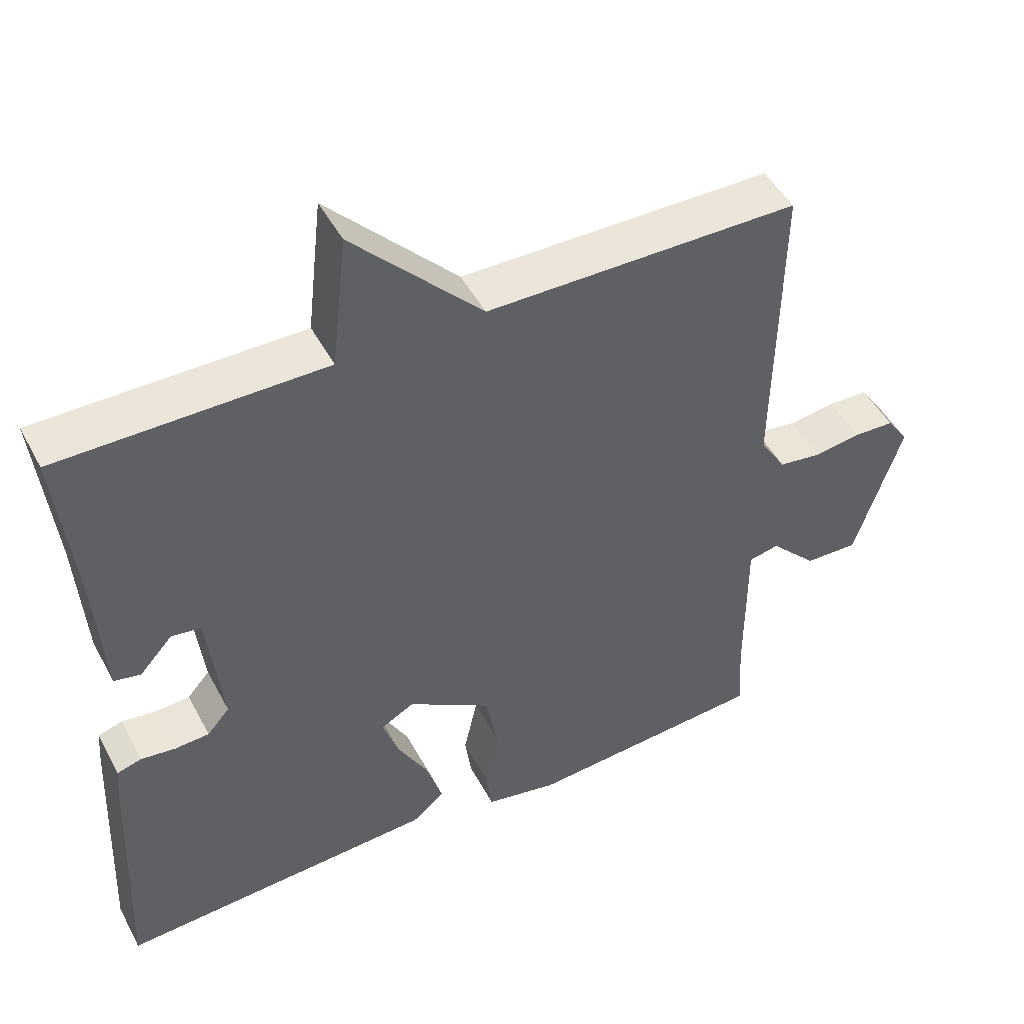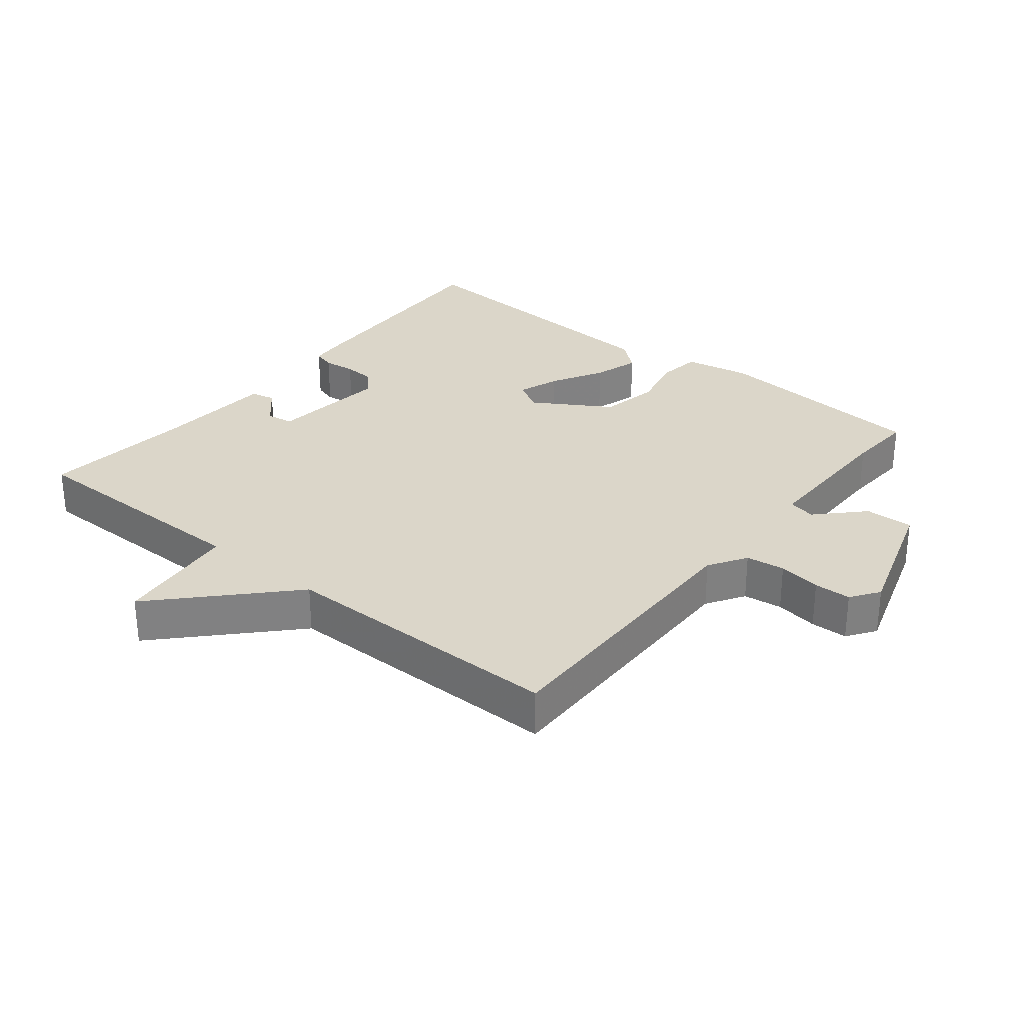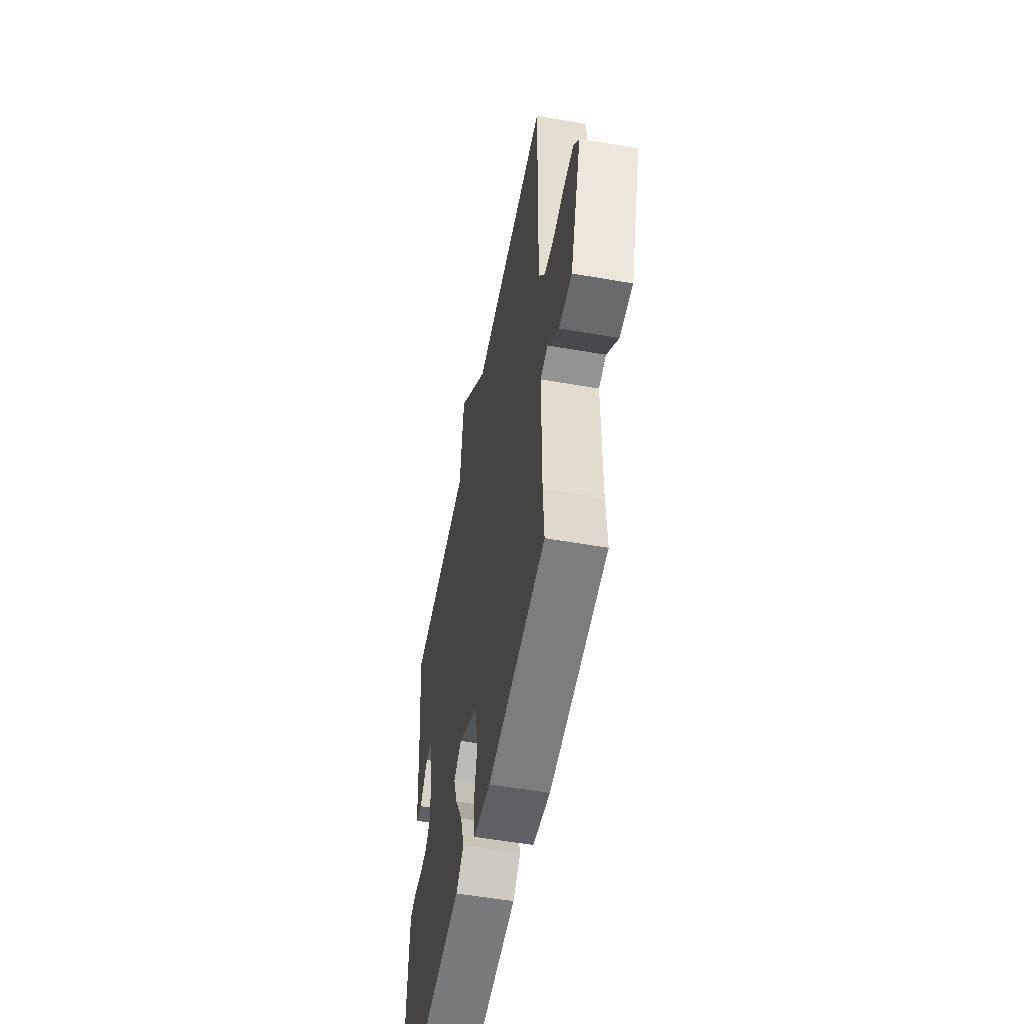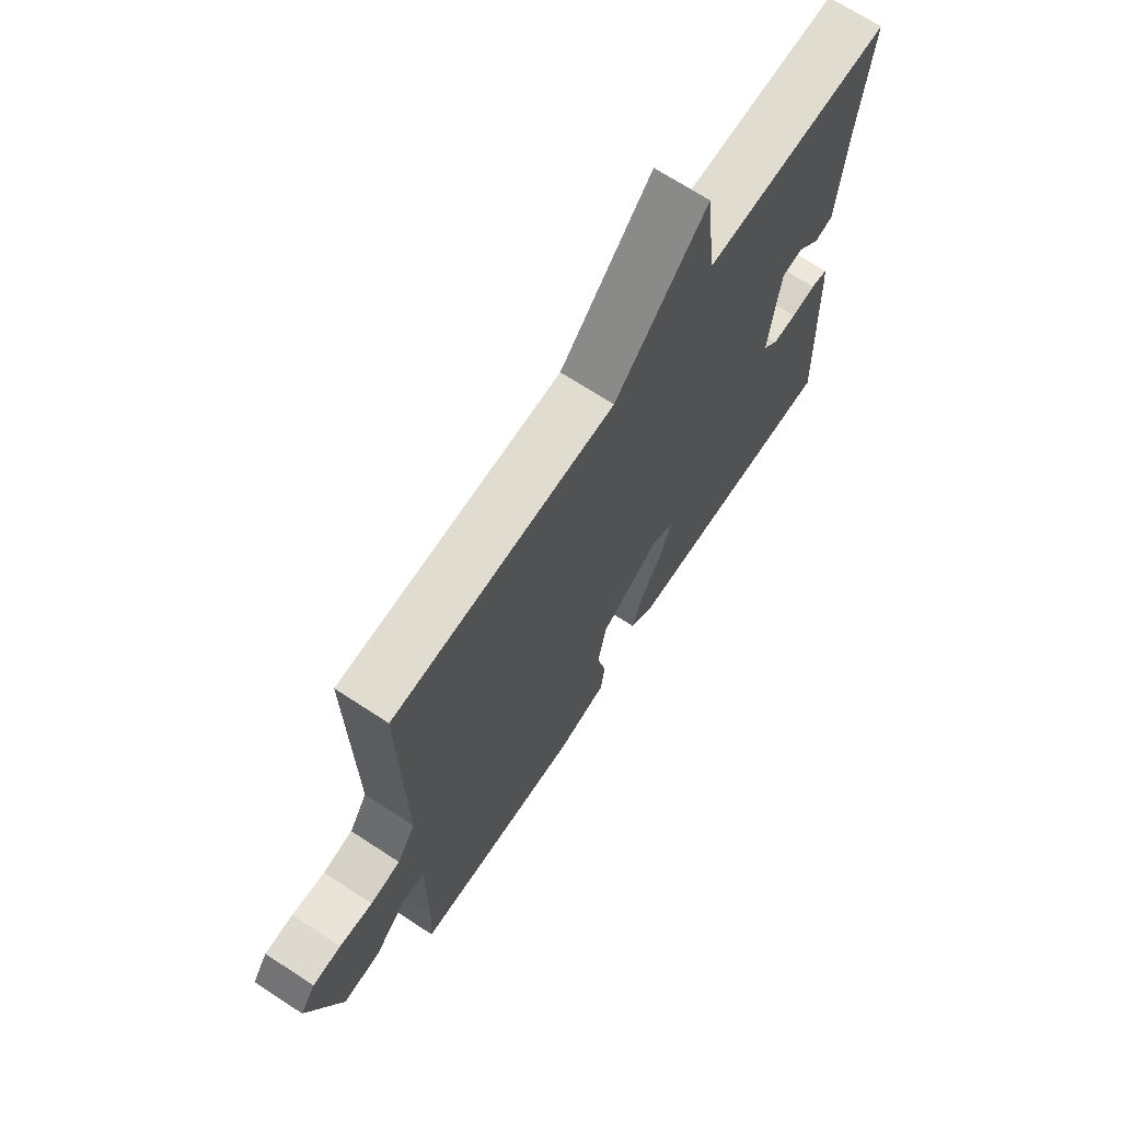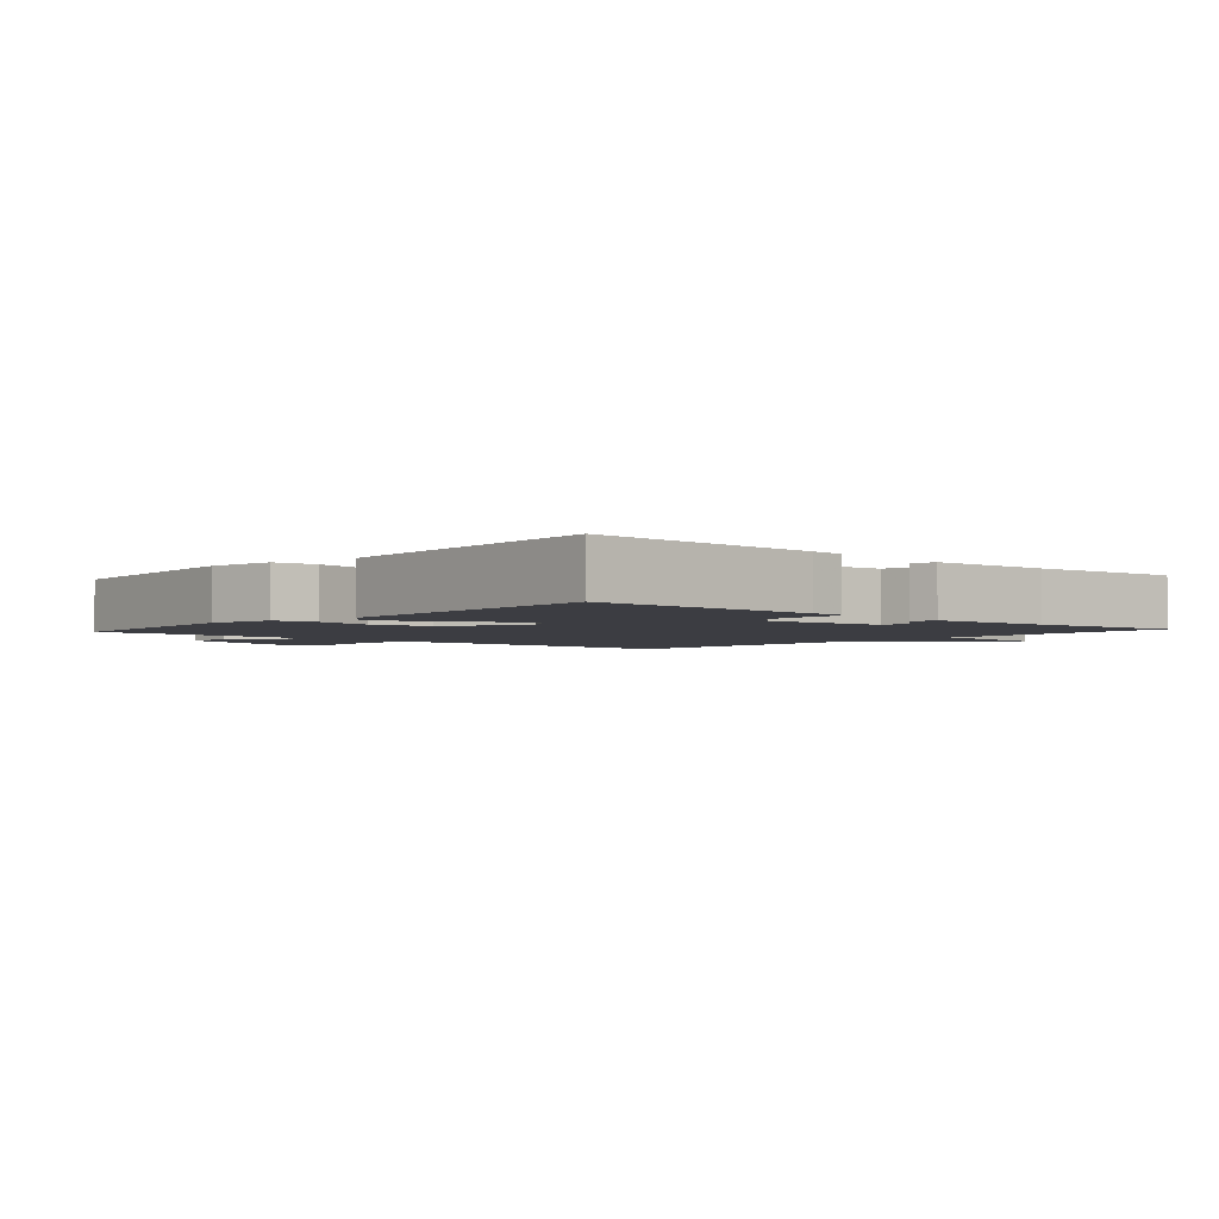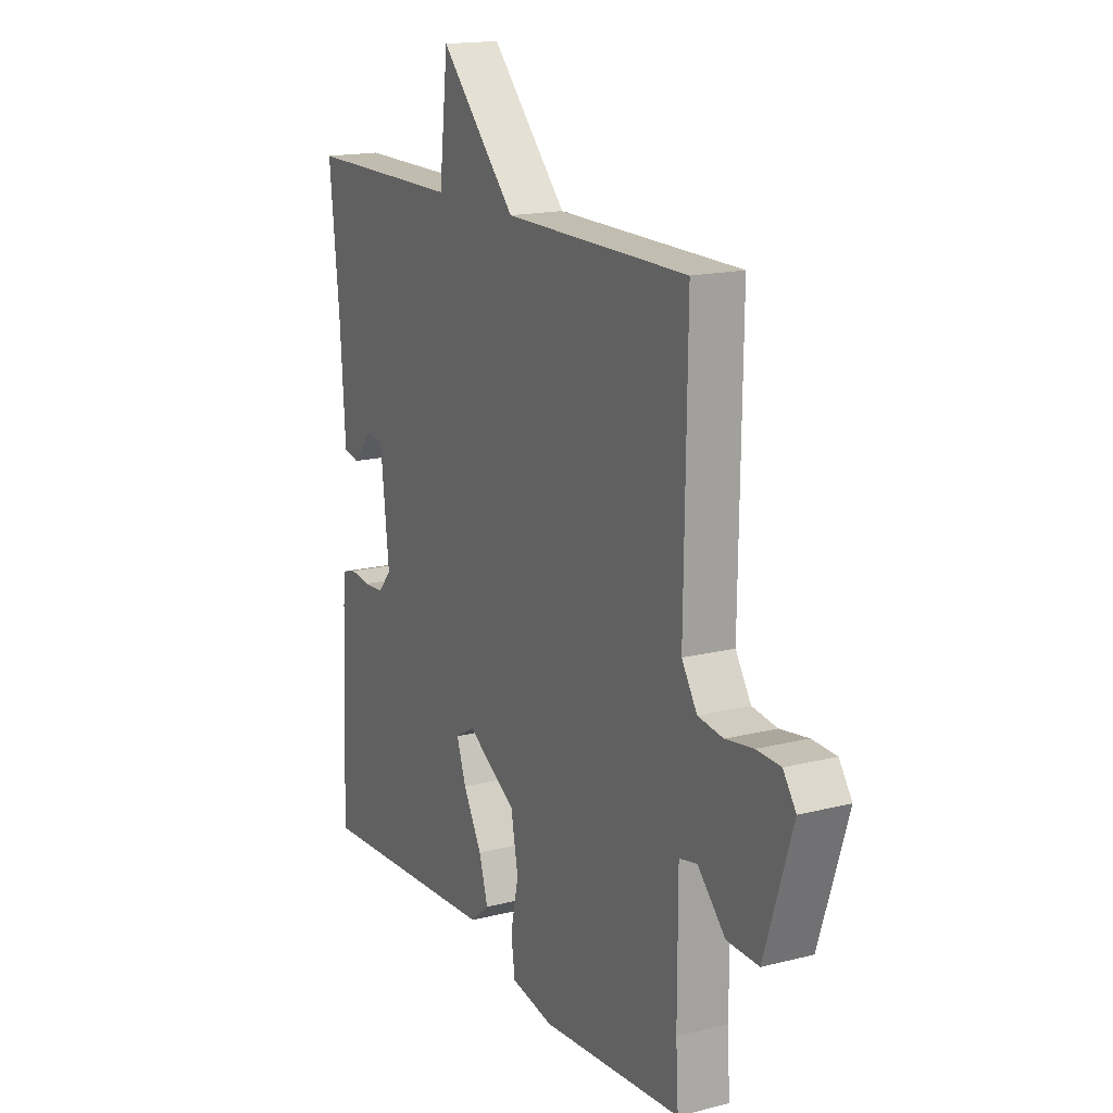
<metadata>
{"format":"obj","ext":"obj","renderer":"f3d","projection":"perspective","resolution":1024,"background":"white","views":[{"elev":47.7,"azim":-27.0,"up":"+Z"},{"elev":30.0,"azim":38.9,"up":"+Y"},{"elev":-54.5,"azim":79.5,"up":"+Z"},{"elev":69.6,"azim":123.2,"up":"+Z"},{"elev":-2.9,"azim":-131.5,"up":"+Y"},{"elev":16.6,"azim":62.8,"up":"+Z"}]}
</metadata>
<code>
v -0.5 0.07 0.5
v -0.133 0.07 0.501
v -0.112 0.07 0.689
v 0.067 0.07 0.501
v 0.5 0.07 0.5
v 0.494 0.07 0.067
v 0.53 0.07 0.01
v 0.589 0.07 0.002
v 0.654 0.07 0.012
v 0.71 0.07 0.01
v 0.74 0.07 -0.033
v 0.675 0.07 -0.235
v 0.601 0.07 -0.233
v 0.536 0.07 -0.166
v 0.494 0.07 -0.175
v 0.494 0.07 -0.399
v 0.5 0.07 -0.5
v 0.168 0.07 -0.527
v 0.068 0.07 -0.508
v 0.059 0.07 -0.444
v 0.078 0.07 -0.358
v 0.061 0.07 -0.268
v -0.055 0.07 -0.197
v -0.101 0.07 -0.223
v -0.079 0.07 -0.287
v -0.035 0.07 -0.366
v -0.014 0.07 -0.436
v -0.059 0.07 -0.473
v -0.5 0.07 -0.5
v -0.485 0.07 -0.148
v -0.481 0.07 -0.096
v -0.447 0.07 -0.086
v -0.399 0.07 -0.092
v -0.351 0.07 -0.089
v -0.32 0.07 -0.053
v -0.34 0.07 0.126
v -0.381 0.07 0.132
v -0.427 0.07 0.081
v -0.464 0.07 0.089
v -0.476 0.07 0.271
v -0.5 0 0.5
v -0.133 0 0.501
v -0.112 0 0.689
v 0.067 0 0.501
v 0.5 0 0.5
v 0.494 0 0.067
v 0.53 0 0.01
v 0.589 0 0.002
v 0.654 0 0.012
v 0.71 0 0.01
v 0.74 0 -0.033
v 0.675 0 -0.235
v 0.601 0 -0.233
v 0.536 0 -0.166
v 0.494 0 -0.175
v 0.494 0 -0.399
v 0.5 0 -0.5
v 0.168 0 -0.527
v 0.068 0 -0.508
v 0.059 0 -0.444
v 0.078 0 -0.358
v 0.061 0 -0.268
v -0.055 0 -0.197
v -0.101 0 -0.223
v -0.079 0 -0.287
v -0.035 0 -0.366
v -0.014 0 -0.436
v -0.059 0 -0.473
v -0.5 0 -0.5
v -0.485 0 -0.148
v -0.481 0 -0.096
v -0.447 0 -0.086
v -0.399 0 -0.092
v -0.351 0 -0.089
v -0.32 0 -0.053
v -0.34 0 0.126
v -0.381 0 0.132
v -0.427 0 0.081
v -0.464 0 0.089
v -0.476 0 0.271
f 37 38 39 40
f 40 1 2
f 37 40 2
f 36 37 2
f 35 36 2
f 31 32 33
f 30 31 33
f 29 30 33
f 28 29 33
f 27 28 33
f 26 27 33
f 25 26 33
f 24 25 33 34
f 23 24 34 35
f 19 20 21
f 18 19 21
f 17 18 21
f 16 17 21
f 15 16 21 22
f 12 13 14
f 11 12 14
f 10 11 14
f 9 10 14
f 8 9 14
f 7 8 14 15
f 15 22 23
f 7 15 23
f 6 7 23
f 2 3 4
f 6 23 35
f 5 6 35
f 4 5 35
f 2 4 35
f 80 79 78 77
f 42 41 80
f 42 80 77
f 42 77 76
f 42 76 75
f 73 72 71
f 73 71 70
f 73 70 69
f 73 69 68
f 73 68 67
f 73 67 66
f 73 66 65
f 74 73 65 64
f 75 74 64 63
f 61 60 59
f 61 59 58
f 61 58 57
f 61 57 56
f 62 61 56 55
f 54 53 52
f 54 52 51
f 54 51 50
f 54 50 49
f 54 49 48
f 55 54 48 47
f 63 62 55
f 63 55 47
f 63 47 46
f 44 43 42
f 75 63 46
f 75 46 45
f 75 45 44
f 75 44 42
f 1 41 42 2
f 2 42 43 3
f 3 43 44 4
f 4 44 45 5
f 5 45 46 6
f 6 46 47 7
f 7 47 48 8
f 8 48 49 9
f 9 49 50 10
f 10 50 51 11
f 11 51 52 12
f 12 52 53 13
f 13 53 54 14
f 14 54 55 15
f 15 55 56 16
f 16 56 57 17
f 17 57 58 18
f 18 58 59 19
f 19 59 60 20
f 20 60 61 21
f 21 61 62 22
f 22 62 63 23
f 23 63 64 24
f 24 64 65 25
f 25 65 66 26
f 26 66 67 27
f 27 67 68 28
f 28 68 69 29
f 29 69 70 30
f 30 70 71 31
f 31 71 72 32
f 32 72 73 33
f 33 73 74 34
f 34 74 75 35
f 35 75 76 36
f 36 76 77 37
f 37 77 78 38
f 38 78 79 39
f 39 79 80 40
f 40 80 41 1

</code>
